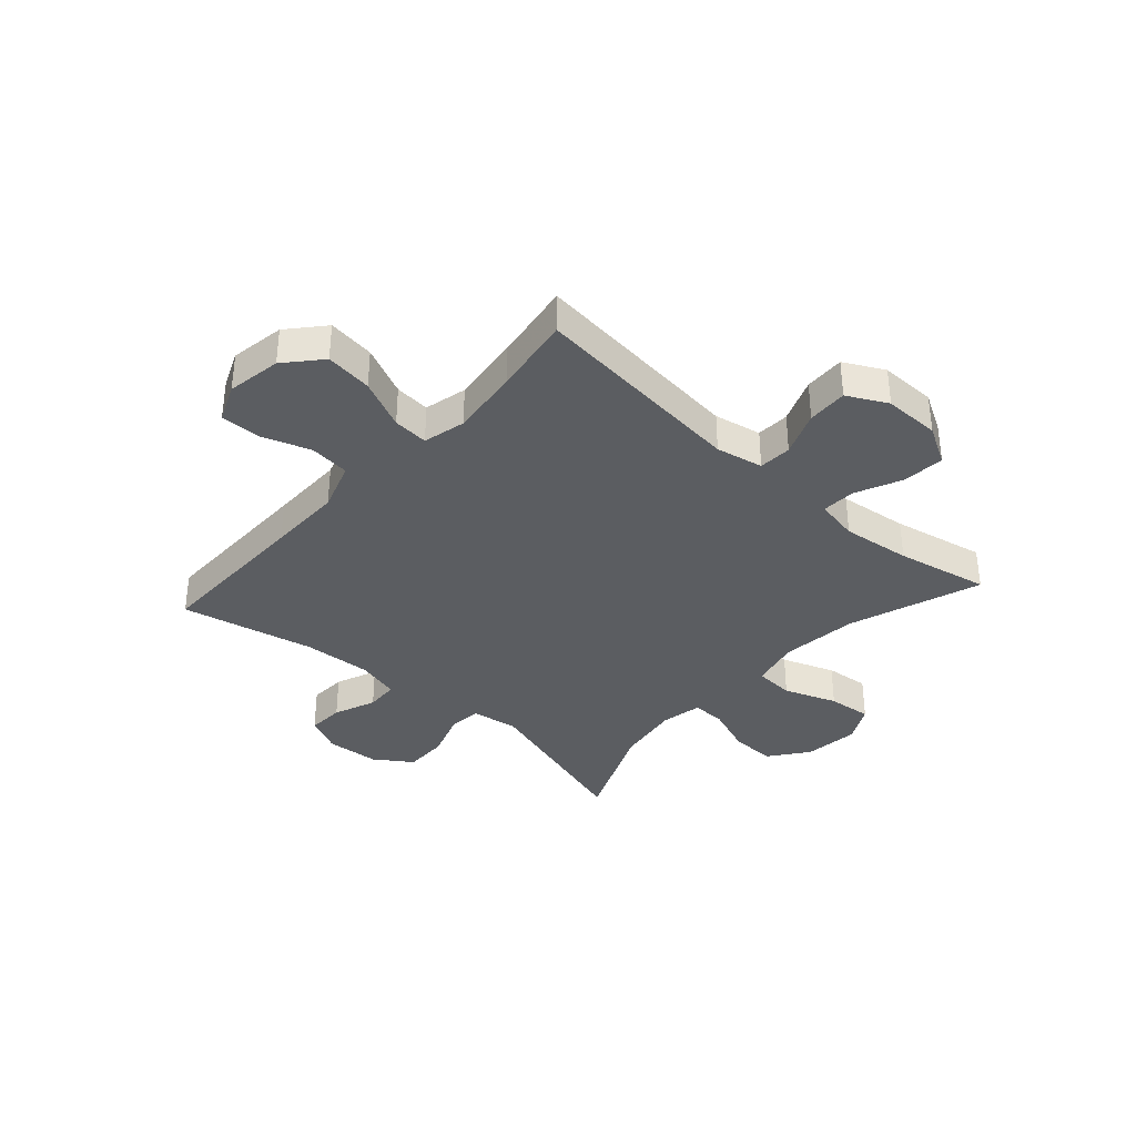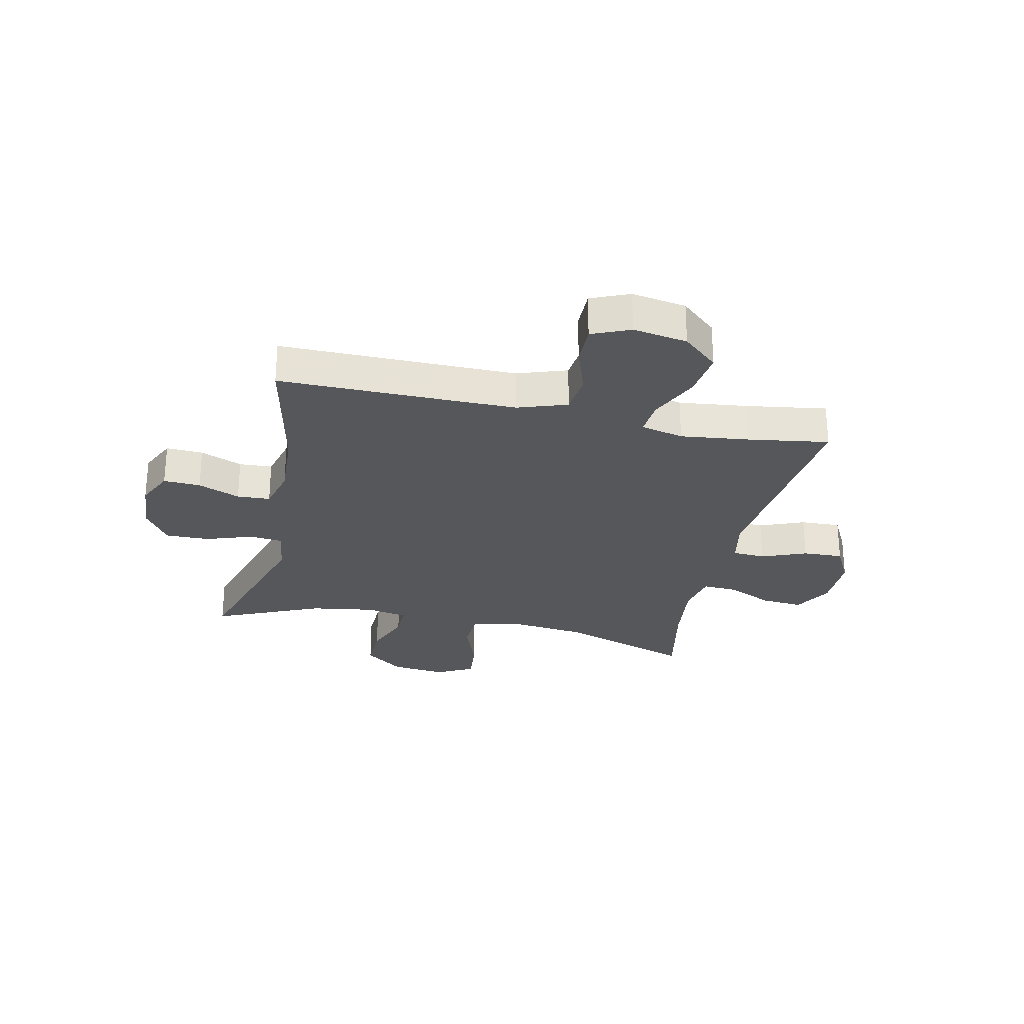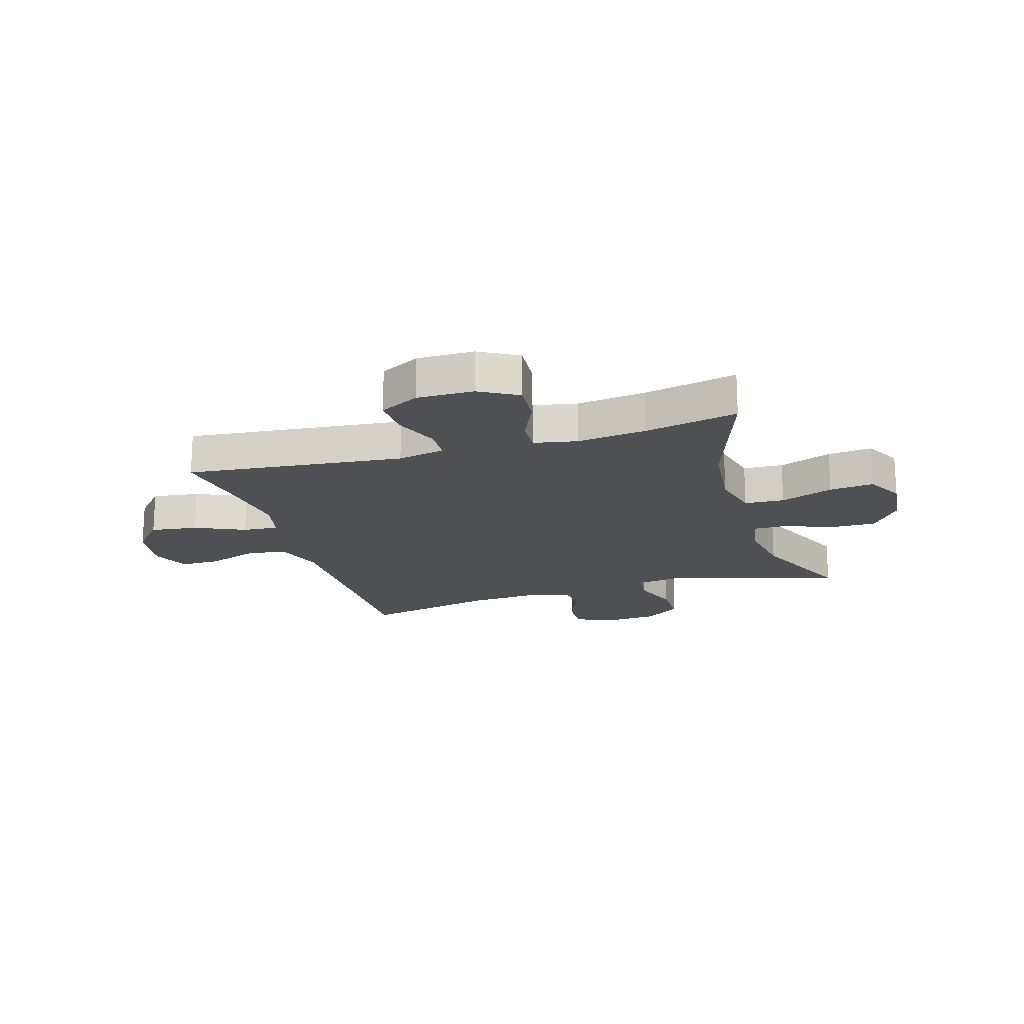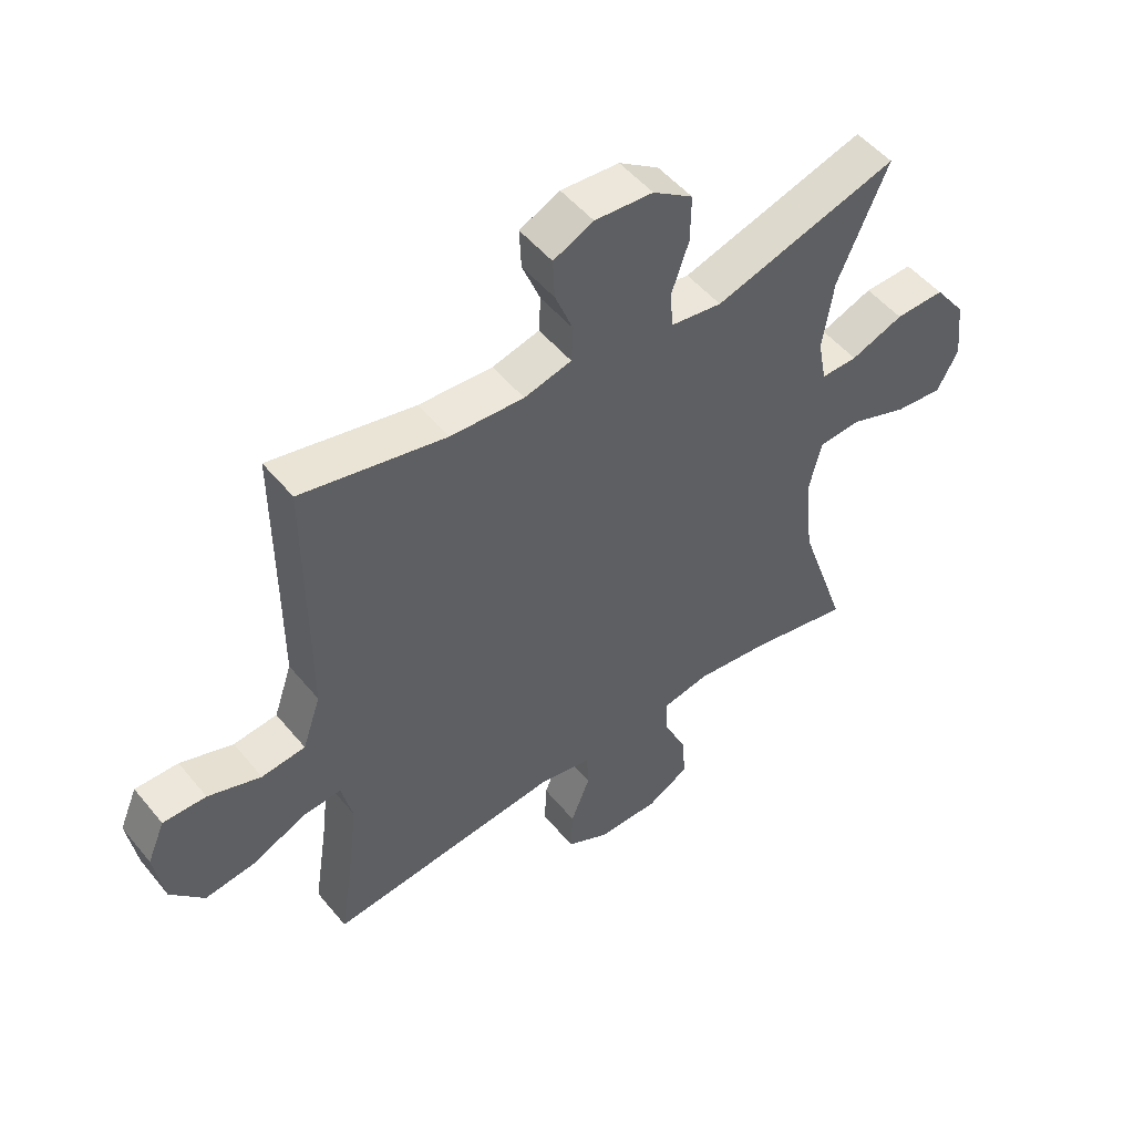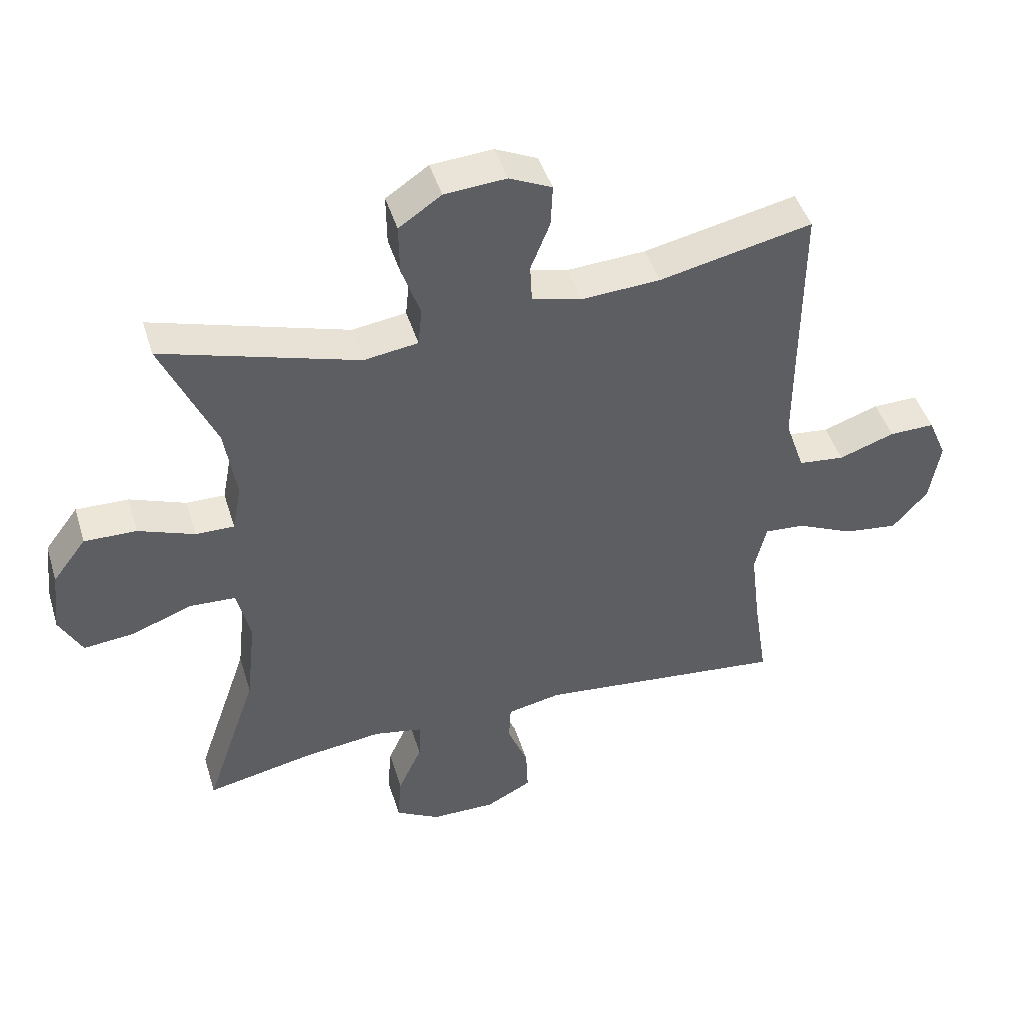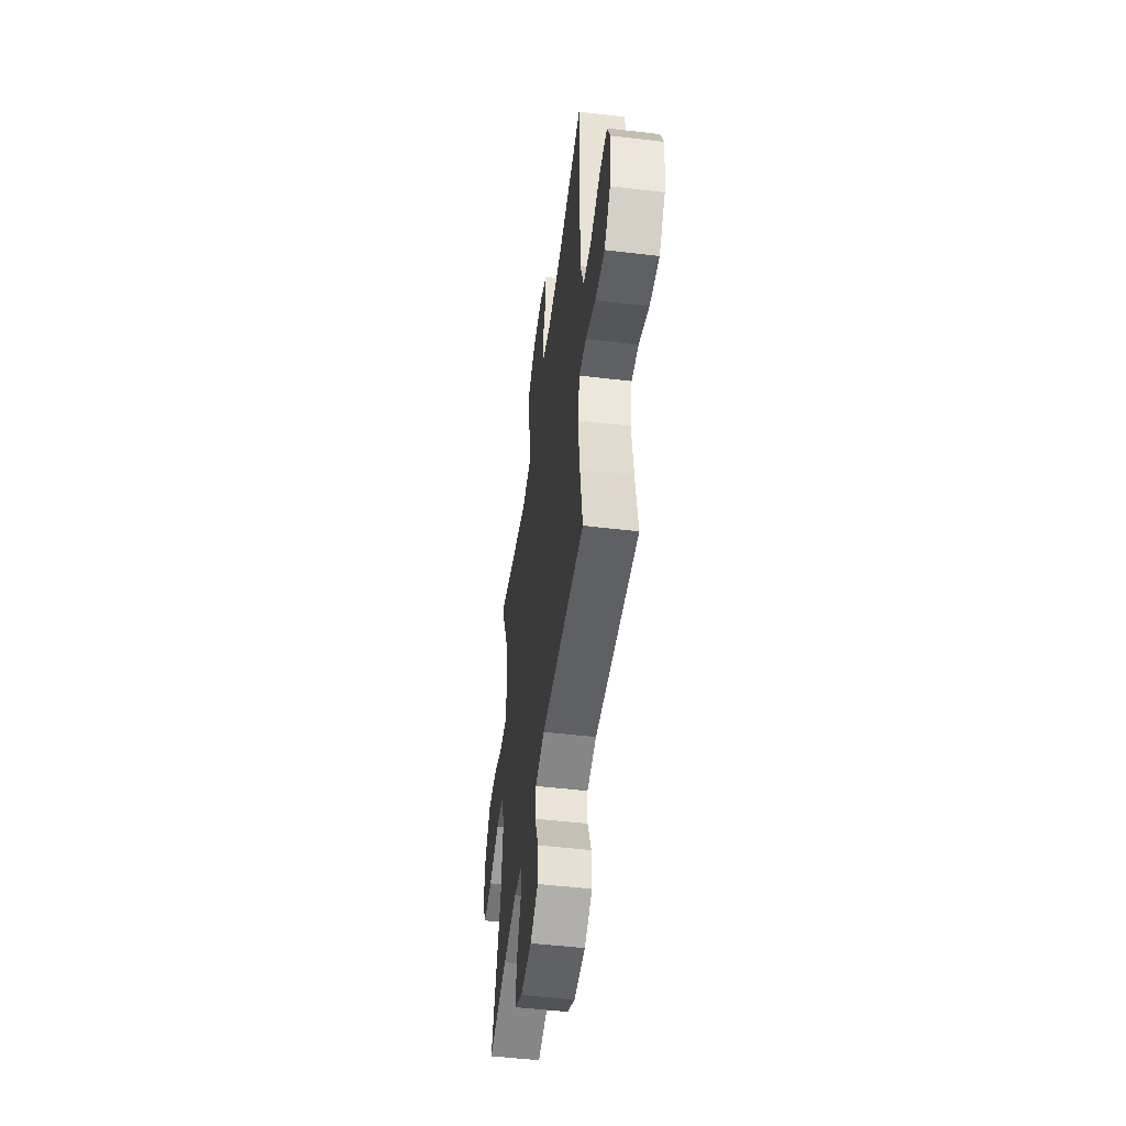
<metadata>
{"format":"obj","ext":"obj","renderer":"f3d","projection":"perspective","resolution":1024,"background":"white","views":[{"elev":-35.9,"azim":138.1,"up":"+Y"},{"elev":-27.3,"azim":77.6,"up":"+Y"},{"elev":-18.5,"azim":-163.0,"up":"+Y"},{"elev":50.7,"azim":142.1,"up":"+Z"},{"elev":45.7,"azim":-16.8,"up":"+Z"},{"elev":-50.5,"azim":82.6,"up":"+Z"}]}
</metadata>
<code>
v 0.5 0.07 -0.5
v 0.113 0.07 -0.459
v 0.029 0.07 -0.476
v 0.026 0.07 -0.535
v 0.058 0.07 -0.615
v 0.061 0.07 -0.687
v -0.01 0.07 -0.724
v -0.111 0.07 -0.723
v -0.18 0.07 -0.684
v -0.174 0.07 -0.609
v -0.137 0.07 -0.527
v -0.134 0.07 -0.466
v -0.211 0.07 -0.451
v -0.334 0.07 -0.466
v -0.5 0.07 -0.5
v -0.419 0.07 -0.263
v -0.404 0.07 -0.126
v -0.425 0.07 -0.037
v -0.496 0.07 -0.033
v -0.59 0.07 -0.068
v -0.669 0.07 -0.076
v -0.704 0.07 -0.01
v -0.693 0.07 0.089
v -0.641 0.07 0.158
v -0.56 0.07 0.156
v -0.473 0.07 0.123
v -0.413 0.07 0.122
v -0.399 0.07 0.196
v -0.417 0.07 0.311
v -0.5 0.07 0.5
v -0.196 0.07 0.408
v -0.112 0.07 0.42
v -0.106 0.07 0.479
v -0.135 0.07 0.563
v -0.136 0.07 0.641
v -0.07 0.07 0.686
v 0.026 0.07 0.693
v 0.092 0.07 0.662
v 0.089 0.07 0.596
v 0.059 0.07 0.521
v 0.062 0.07 0.462
v 0.14 0.07 0.442
v 0.262 0.07 0.449
v 0.5 0.07 0.5
v 0.499 0.07 0.211
v 0.499 0.07 0.078
v 0.529 0.07 -0.01
v 0.601 0.07 -0.018
v 0.688 0.07 0.012
v 0.759 0.07 0.013
v 0.788 0.07 -0.055
v 0.772 0.07 -0.152
v 0.717 0.07 -0.215
v 0.633 0.07 -0.204
v 0.544 0.07 -0.163
v 0.481 0.07 -0.158
v 0.463 0.07 -0.234
v 0.478 0.07 -0.358
v 0.5 0 -0.5
v 0.113 0 -0.459
v 0.029 0 -0.476
v 0.026 0 -0.535
v 0.058 0 -0.615
v 0.061 0 -0.687
v -0.01 0 -0.724
v -0.111 0 -0.723
v -0.18 0 -0.684
v -0.174 0 -0.609
v -0.137 0 -0.527
v -0.134 0 -0.466
v -0.211 0 -0.451
v -0.334 0 -0.466
v -0.5 0 -0.5
v -0.419 0 -0.263
v -0.404 0 -0.126
v -0.425 0 -0.037
v -0.496 0 -0.033
v -0.59 0 -0.068
v -0.669 0 -0.076
v -0.704 0 -0.01
v -0.693 0 0.089
v -0.641 0 0.158
v -0.56 0 0.156
v -0.473 0 0.123
v -0.413 0 0.122
v -0.399 0 0.196
v -0.417 0 0.311
v -0.5 0 0.5
v -0.196 0 0.408
v -0.112 0 0.42
v -0.106 0 0.479
v -0.135 0 0.563
v -0.136 0 0.641
v -0.07 0 0.686
v 0.026 0 0.693
v 0.092 0 0.662
v 0.089 0 0.596
v 0.059 0 0.521
v 0.062 0 0.462
v 0.14 0 0.442
v 0.262 0 0.449
v 0.5 0 0.5
v 0.499 0 0.211
v 0.499 0 0.078
v 0.529 0 -0.01
v 0.601 0 -0.018
v 0.688 0 0.012
v 0.759 0 0.013
v 0.788 0 -0.055
v 0.772 0 -0.152
v 0.717 0 -0.215
v 0.633 0 -0.204
v 0.544 0 -0.163
v 0.481 0 -0.158
v 0.463 0 -0.234
v 0.478 0 -0.358
f 52 53 54 55
f 52 55 56
f 51 52 56
f 48 49 50 51
f 47 48 51 56
f 46 47 56
f 45 46 56 57
f 43 44 45 57
f 37 38 39 40
f 37 40 41
f 36 37 41
f 33 34 35 36
f 32 33 36 41
f 29 30 31
f 28 29 31 32
f 27 28 32 41
f 23 24 25 26
f 23 26 27
f 22 23 27
f 19 20 21 22
f 18 19 22 27
f 17 18 27 41
f 14 15 16
f 13 14 16 17
f 12 13 17 41
f 8 9 10 11
f 4 5 6 7
f 3 4 7 8
f 58 1 2
f 58 2 3
f 42 43 57 58
f 42 58 3
f 11 12 41 42
f 3 8 11 42
f 113 112 111 110
f 114 113 110
f 114 110 109
f 109 108 107 106
f 114 109 106 105
f 114 105 104
f 115 114 104 103
f 115 103 102 101
f 98 97 96 95
f 99 98 95
f 99 95 94
f 94 93 92 91
f 99 94 91 90
f 89 88 87
f 90 89 87 86
f 99 90 86 85
f 84 83 82 81
f 85 84 81
f 85 81 80
f 80 79 78 77
f 85 80 77 76
f 99 85 76 75
f 74 73 72
f 75 74 72 71
f 99 75 71 70
f 69 68 67 66
f 65 64 63 62
f 66 65 62 61
f 60 59 116
f 61 60 116
f 116 115 101 100
f 61 116 100
f 100 99 70 69
f 100 69 66 61
f 1 59 60 2
f 2 60 61 3
f 3 61 62 4
f 4 62 63 5
f 5 63 64 6
f 6 64 65 7
f 7 65 66 8
f 8 66 67 9
f 9 67 68 10
f 10 68 69 11
f 11 69 70 12
f 12 70 71 13
f 13 71 72 14
f 14 72 73 15
f 15 73 74 16
f 16 74 75 17
f 17 75 76 18
f 18 76 77 19
f 19 77 78 20
f 20 78 79 21
f 21 79 80 22
f 22 80 81 23
f 23 81 82 24
f 24 82 83 25
f 25 83 84 26
f 26 84 85 27
f 27 85 86 28
f 28 86 87 29
f 29 87 88 30
f 30 88 89 31
f 31 89 90 32
f 32 90 91 33
f 33 91 92 34
f 34 92 93 35
f 35 93 94 36
f 36 94 95 37
f 37 95 96 38
f 38 96 97 39
f 39 97 98 40
f 40 98 99 41
f 41 99 100 42
f 42 100 101 43
f 43 101 102 44
f 44 102 103 45
f 45 103 104 46
f 46 104 105 47
f 47 105 106 48
f 48 106 107 49
f 49 107 108 50
f 50 108 109 51
f 51 109 110 52
f 52 110 111 53
f 53 111 112 54
f 54 112 113 55
f 55 113 114 56
f 56 114 115 57
f 57 115 116 58
f 58 116 59 1

</code>
